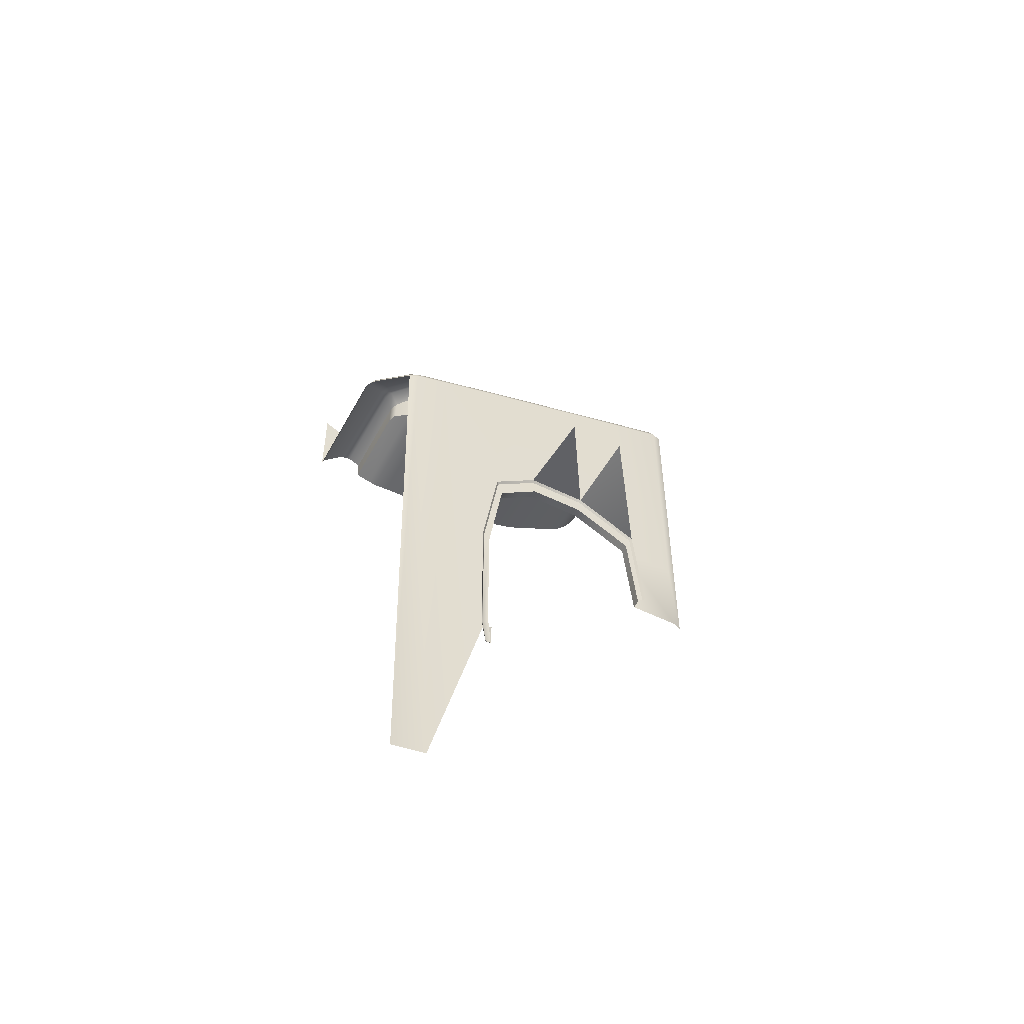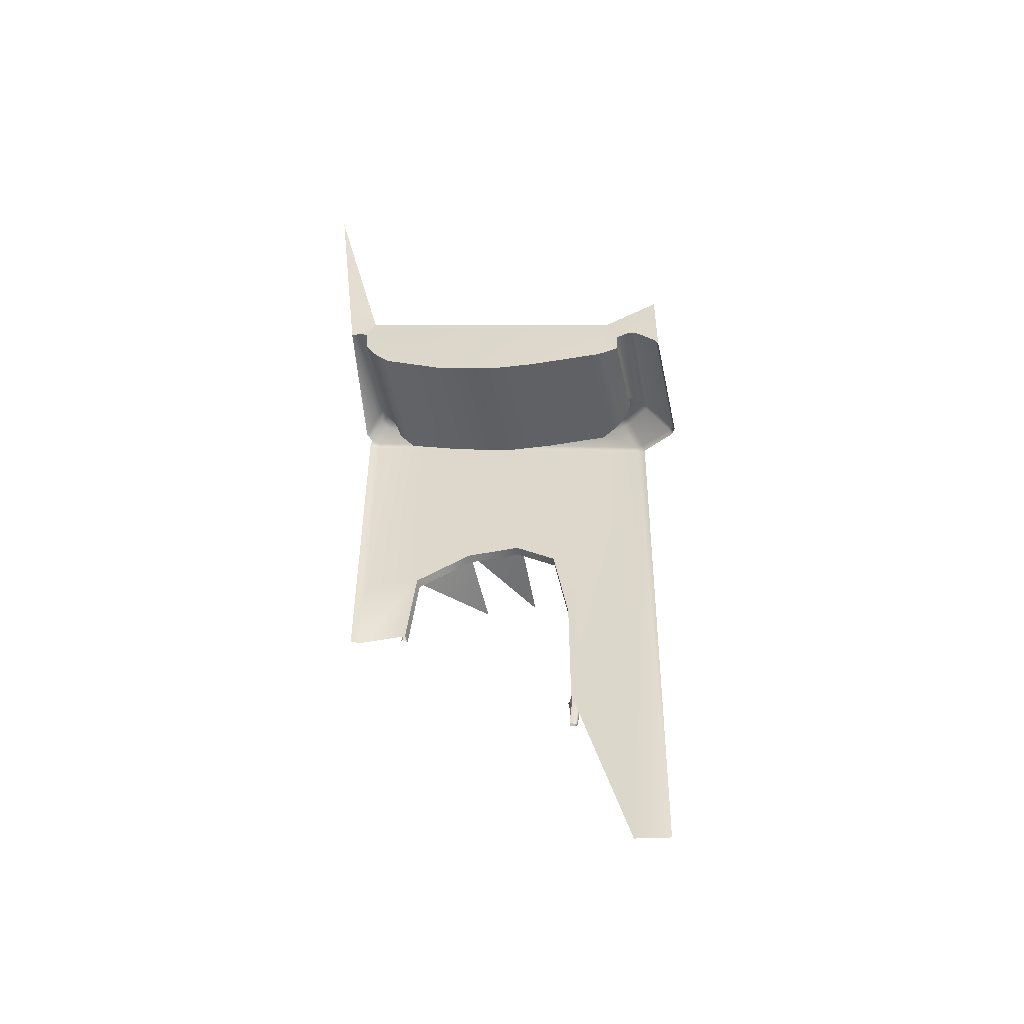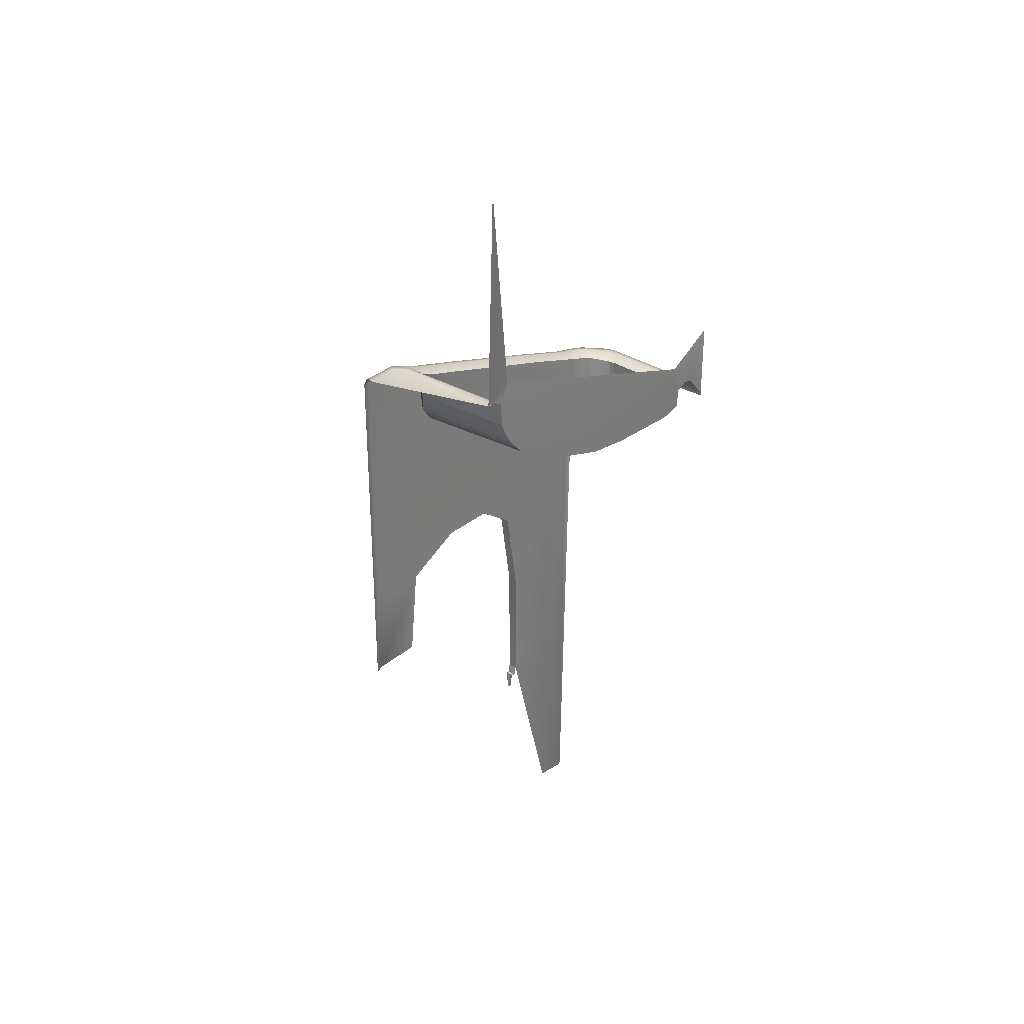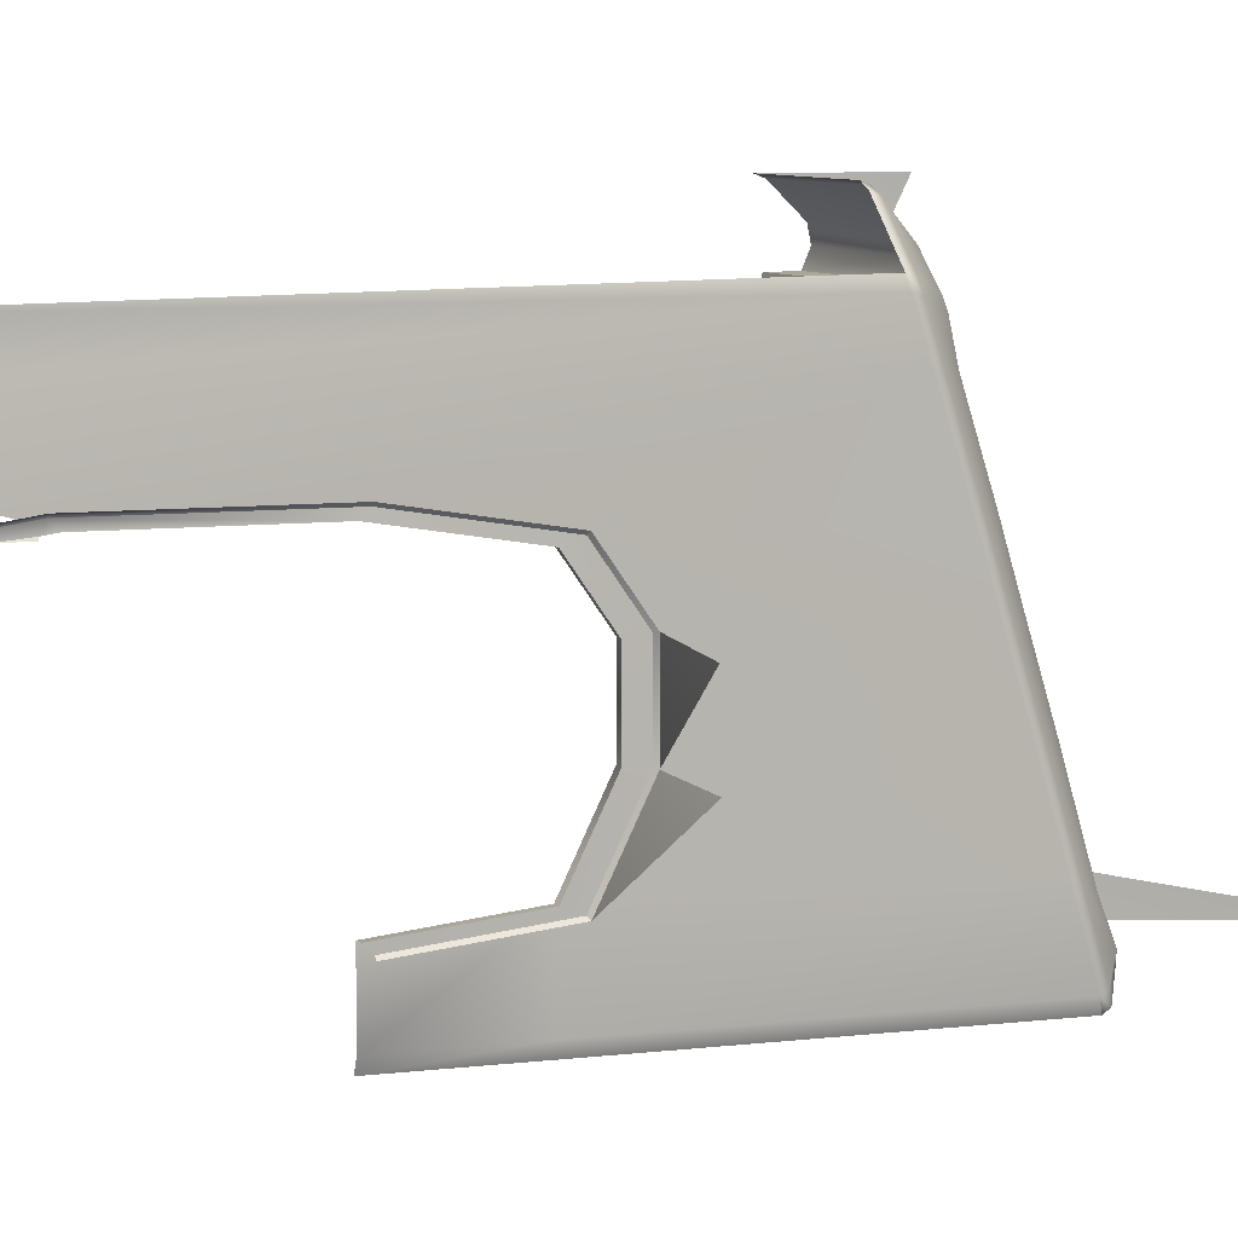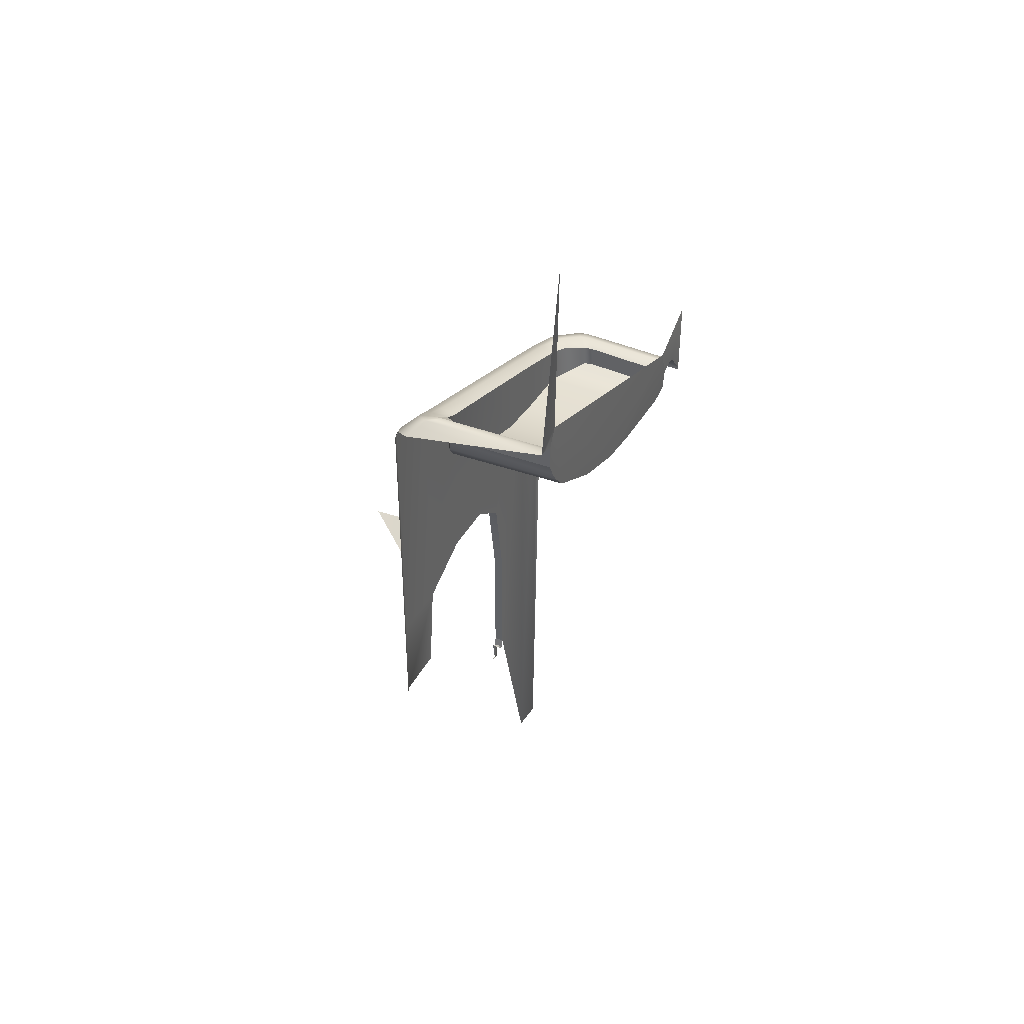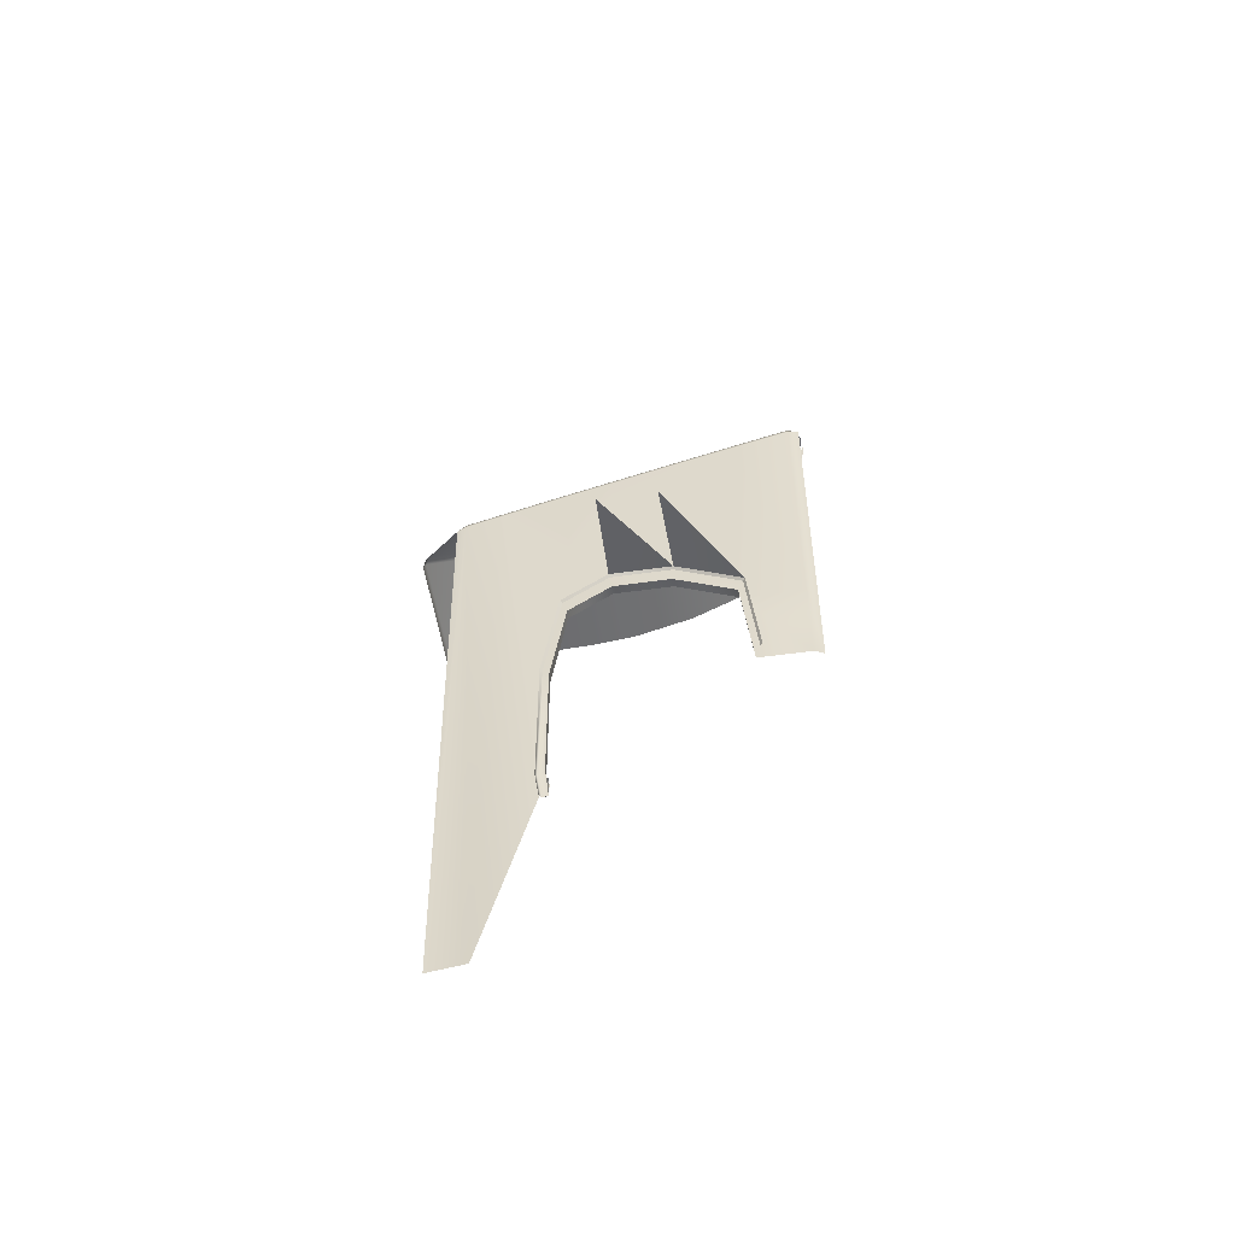
<metadata>
{"format":"obj","ext":"obj","renderer":"f3d","projection":"perspective","resolution":1024,"background":"white","views":[{"elev":-52.3,"azim":-118.1,"up":"+Z"},{"elev":-51.0,"azim":101.9,"up":"+Z"},{"elev":30.9,"azim":40.3,"up":"+Z"},{"elev":7.1,"azim":-110.6,"up":"+Y"},{"elev":39.8,"azim":26.2,"up":"+Z"},{"elev":-52.8,"azim":-81.3,"up":"+Z"}]}
</metadata>
<code>
o defaultMaterial.009
v -7.497 1.433 -0.3305
v -7.498 1.432 3.378
v -7.555 1.57 -0.3305
v -7.555 1.57 3.336
v -7.553 5.54 -6.144
v -7.551 6.034 -6.215
v -7.684 2.197 -1.501
v -7.715 2.166 -1.5
v -7.686 2.277 -1.583
v -7.684 2.197 -1.501
v -7.556 2.268 -1.578
v -7.686 2.277 -1.583
v -7.712 4.8 -3.833
v -7.683 4.805 -3.808
v -7.677 4.729 -3.787
v -7.709 4.726 -3.821
v -7.556 2.406 -0.3305
v -7.686 2.415 -0.3429
v -7.686 2.415 -0.3429
v -7.683 2.345 -0.1673
v -7.683 2.345 -0.1673
v -7.715 2.316 -0.1481
v -7.556 4.763 -3.488
v -7.683 4.759 -3.488
v -7.686 4.779 -3.356
v -7.556 4.786 -3.36
v -7.686 4.779 -1.583
v -7.556 4.786 -1.578
v -7.556 4.786 -3.36
v -7.686 4.779 -3.356
v -7.683 4.862 -1.502
v -7.686 4.779 -1.583
v -7.686 4.779 -3.356
v -7.683 4.862 -3.434
v -7.715 2.316 -0.1481
v -7.715 4.893 -1.5
v -7.683 4.862 -1.502
v -7.715 4.893 -3.436
v -7.556 3.234 0.07169
v -7.686 3.237 0.0578
v -7.551 6.035 1.999
v -7.515 6.157 1.971
v -7.686 3.237 0.0578
v -7.683 3.218 0.2599
v -7.683 2.345 -0.1673
v -7.683 3.218 0.2599
v -7.715 3.212 0.2901
v -7.715 2.316 -0.1481
v -7.556 2.406 -0.3305
v -7.555 2.362 3.108
v -5.392 1.916 3.573
v -5.392 2.045 3.843
v -5.392 2.01 3.075
v -5.392 1.925 3.253
v -5.392 2.113 2.916
v -5.392 2.327 2.683
v -7.715 3.212 0.2901
v -8.956 3.239 0.1948
v -5.392 3.218 2.21
v -7.325 1.412 3.479
v -5.392 2.327 2.683
v -7.107 2.327 2.624
v -7.034 2.113 2.878
v -5.392 2.113 2.916
v -5.392 2.01 3.075
v -6.978 2.058 3.077
v -6.84 1.916 3.227
v -5.392 1.925 3.253
v -6.84 1.916 3.227
v -6.84 1.916 3.544
v -5.392 1.916 3.573
v -5.392 1.925 3.253
v -7.555 3.225 2.855
v -7.556 3.234 0.07169
v -7.686 4.578 -0.3428
v -7.556 4.584 -0.3306
v -7.556 4.009 0.07169
v -7.686 4.006 0.05714
v -7.035 3.21 2.186
v -5.392 3.218 2.21
v -7.683 4.644 -0.1646
v -7.686 4.578 -0.3428
v -7.686 4.006 0.05714
v -7.683 4.039 0.2584
v -5.053 1.375 6.806
v -5.392 1.654 3.648
v -7.715 4.672 -0.1481
v -7.683 4.644 -0.1646
v -7.683 4.039 0.2584
v -7.715 4.049 0.2883
v -5.392 4.05 1.952
v -7.034 4.054 1.947
v -7.715 4.049 0.2883
v -8.958 4.02 0.1791
v -5.378 5.939 2.586
v -5.392 4.05 1.952
v -7.683 4.644 -0.1646
v -7.715 4.672 -0.1481
v -5.392 4.675 1.875
v -7.034 4.68 1.89
v -6.978 1.973 3.546
v -6.978 2.058 3.077
v -7.555 4.031 2.612
v -7.556 4.009 0.07169
v -7.034 2.111 3.43
v -6.978 1.973 3.546
v -6.978 2.058 3.077
v -7.034 2.113 2.878
v -7.464 1.469 3.465
v -7.498 1.432 3.378
v -7.035 2.307 3.345
v -7.107 2.327 2.624
v -5.392 4.675 1.875
v -7.52 1.607 3.42
v -7.555 1.57 3.336
v -7.035 3.209 3.085
v -7.035 3.21 2.186
v -7.555 4.63 2.434
v -7.556 4.584 -0.3306
v -7.518 2.342 3.209
v -7.555 2.362 3.108
v -5.392 5.556 1.839
v -7.033 5.558 1.866
v -5.392 5.556 1.839
v -5.392 5.747 1.829
v -5.392 5.846 1.846
v -7.034 4.053 2.834
v -7.034 4.054 1.947
v -7.517 3.223 2.95
v -7.555 3.225 2.855
v -5.378 6.068 2.183
v -5.392 6.066 1.903
v -6.925 5.742 1.887
v -5.392 5.747 1.829
v -6.859 5.85 1.91
v -5.392 5.846 1.846
v -7.034 4.68 2.652
v -7.034 4.68 1.89
v -6.585 6.066 1.964
v -5.392 6.066 1.903
v -7.517 4.033 2.706
v -7.555 4.031 2.612
v -5.378 6.068 2.183
v -6.608 6.068 2.248
v -6.585 6.066 1.964
v -5.392 6.066 1.903
v -7.033 5.558 1.866
v -7.033 5.54 2.381
v -7.516 4.634 2.526
v -7.555 4.63 2.434
v -5.392 6.709 1.834
v -7.086 6.709 1.852
v -7.061 6.675 1.943
v -5.392 6.672 1.925
v -6.96 5.743 2.348
v -6.925 5.742 1.887
v -6.893 5.85 2.323
v -6.859 5.85 1.91
v -6.727 6.019 2.268
v -6.702 6.016 1.983
v -7.515 5.54 2.246
v -7.552 5.54 2.152
v -7.515 6.017 2.097
v -7.551 6.035 1.999
v -5.391 6.709 2.964
v -7.48 6.14 2.063
v -7.515 6.157 1.971
v -7.196 6.649 1.865
v -7.172 6.615 1.957
v -7.552 5.54 2.152
v -5.392 6.709 1.834
v -5.392 6.709 1.982
v -5.392 6.672 1.925
v -5.385 6.386 2.219
v -7.683 4.805 -3.808
v -7.717 4.836 -3.807
v -7.712 4.8 -3.833
v -7.717 4.836 -3.807
v -7.683 4.805 -3.808
v -7.556 2.268 -1.578
v -7.555 1.57 -1.578
v -7.497 1.433 -1.578
v -7.556 4.786 -3.36
v -7.556 4.786 -1.578
v -6.702 6.016 1.983
v -5.392 1.654 3.648
v -5.392 1.798 3.644
v -5.392 1.916 3.573
v -5.381 6.234 2.25
v -5.378 6.068 2.183
v -5.392 1.798 3.644
v -6.971 1.798 3.644
v -7.103 1.654 3.647
v -7.111 1.818 3.615
v -7.222 1.704 3.614
v -7.203 1.943 3.566
v -7.325 1.817 3.568
v -7.213 2.25 3.429
v -7.363 2.199 3.405
v -7.203 3.214 3.149
v -7.355 3.218 3.116
v -7.205 4.046 2.9
v -7.356 4.04 2.867
v -7.206 4.648 2.723
v -7.357 4.637 2.69
v -5.381 6.234 2.25
v -5.385 6.386 2.219
v -6.824 6.354 2.295
v -6.722 6.217 2.324
v -6.937 6.296 2.314
v -6.843 6.171 2.342
v -7.213 5.54 2.444
v -7.368 5.54 2.405
v -7.12 5.818 2.413
v -7.258 5.885 2.38
v -7.197 5.995 2.365
v -7.059 5.928 2.396
v -6.84 1.916 3.544
v -5.392 1.916 3.573
v -6.978 1.973 3.546
v -7.034 2.111 3.43
v -7.035 2.307 3.345
v -7.035 3.209 3.085
v -7.034 4.053 2.834
v -6.608 6.068 2.248
v -5.378 6.068 2.183
v -7.034 4.68 2.652
v -7.033 5.54 2.381
v -6.727 6.019 2.268
v -6.96 5.743 2.348
v -6.893 5.85 2.323
v -7.683 4.759 -3.488
v -7.714 4.736 -3.498
v -7.677 4.729 -3.787
v -7.683 4.759 -3.488
v -7.677 4.729 -3.787
v -7.556 4.763 -3.488
v -7.556 4.738 -3.505
v -7.682 4.736 -3.506
v -7.683 4.759 -3.488
v -7.714 4.736 -3.498
v -7.683 4.759 -3.488
v -7.682 4.736 -3.506
f 241 242 243
f 4 3 1
f 1 2 4
f 16 13 14
f 14 15 16
f 12 11 17
f 17 18 12
f 9 19 20
f 20 10 9
f 7 21 22
f 22 8 7
f 26 23 24
f 24 25 26
f 30 27 28
f 28 29 30
f 34 31 32
f 32 33 34
f 38 36 37
f 37 34 38
f 18 17 39
f 39 40 18
f 6 41 42
f 19 43 44
f 44 20 19
f 48 45 46
f 46 47 48
f 50 49 3
f 3 4 50
f 54 51 52
f 52 53 54
f 55 52 56
f 53 52 55
f 35 57 58
f 56 52 59
f 64 61 62
f 62 63 64
f 68 65 66
f 66 67 68
f 65 64 63
f 63 66 65
f 72 69 70
f 70 71 72
f 49 50 73
f 73 74 49
f 27 75 76
f 76 28 27
f 40 39 77
f 77 78 40
f 80 79 62
f 62 61 80
f 32 31 81
f 81 82 32
f 43 83 84
f 84 44 43
f 85 52 86
f 37 36 87
f 87 88 37
f 46 89 90
f 90 47 46
f 80 91 92
f 92 79 80
f 77 76 75
f 75 78 77
f 57 93 94
f 82 81 84
f 84 83 82
f 52 95 96
f 96 59 52
f 89 97 98
f 98 90 89
f 91 99 100
f 100 92 91
f 102 101 70
f 70 69 102
f 104 74 73
f 73 103 104
f 108 105 106
f 106 107 108
f 112 111 105
f 105 108 112
f 96 95 113
f 109 114 115
f 115 110 109
f 117 116 111
f 111 112 117
f 119 104 103
f 103 118 119
f 114 120 121
f 121 115 114
f 99 122 123
f 123 100 99
f 113 95 124
f 124 95 125
f 125 95 126
f 128 127 116
f 116 117 128
f 120 129 130
f 130 121 120
f 132 126 95
f 95 131 132
f 134 133 123
f 123 122 134
f 136 135 133
f 133 134 136
f 138 137 127
f 127 128 138
f 139 136 140
f 129 141 142
f 142 130 129
f 146 143 144
f 144 145 146
f 137 138 147
f 147 148 137
f 141 149 150
f 150 142 141
f 154 151 152
f 152 153 154
f 156 155 148
f 148 147 156
f 158 157 155
f 155 156 158
f 145 144 159
f 159 160 145
f 160 159 157
f 157 158 160
f 149 161 162
f 162 150 149
f 161 163 164
f 164 162 161
f 163 166 167
f 167 164 163
f 152 168 169
f 169 153 152
f 166 169 168
f 168 167 166
f 5 170 41
f 41 6 5
f 172 173 174
f 174 165 172
f 173 172 171
f 34 175 176
f 176 38 34
f 177 178 179
f 49 180 181
f 181 3 49
f 3 181 182
f 182 1 3
f 183 184 170
f 170 5 183
f 119 118 170
f 119 170 184
f 139 185 135
f 135 136 139
f 187 52 188
f 189 190 95
f 165 174 189
f 189 95 165
f 193 186 191
f 191 192 193
f 195 193 192
f 192 194 195
f 197 195 194
f 194 196 197
f 199 197 196
f 196 198 199
f 201 199 198
f 198 200 201
f 203 201 200
f 200 202 203
f 205 203 202
f 202 204 205
f 209 206 207
f 207 208 209
f 211 209 208
f 208 210 211
f 213 205 204
f 204 212 213
f 215 213 212
f 212 214 215
f 217 211 210
f 210 216 217
f 216 215 214
f 214 217 216
f 186 193 60
f 219 218 192
f 192 191 219
f 109 60 193
f 193 195 109
f 218 220 194
f 194 192 218
f 114 109 195
f 195 197 114
f 221 196 194
f 194 220 221
f 222 198 196
f 196 221 222
f 197 199 120
f 120 114 197
f 198 222 223
f 223 200 198
f 199 201 129
f 129 120 199
f 200 223 224
f 224 202 200
f 201 203 141
f 141 129 201
f 226 206 209
f 209 225 226
f 202 224 227
f 227 204 202
f 203 205 149
f 149 141 203
f 207 154 153
f 153 208 207
f 204 227 228
f 228 212 204
f 205 213 161
f 161 149 205
f 225 209 211
f 211 229 225
f 230 214 212
f 212 228 230
f 229 211 217
f 217 231 229
f 231 217 214
f 214 230 231
f 213 215 163
f 163 161 213
f 208 153 169
f 169 210 208
f 215 216 166
f 166 163 215
f 216 210 169
f 169 166 216
f 86 52 187
f 234 232 233
f 34 235 236
f 236 175 34
f 240 237 238
f 238 239 240
f 235 34 33

</code>
